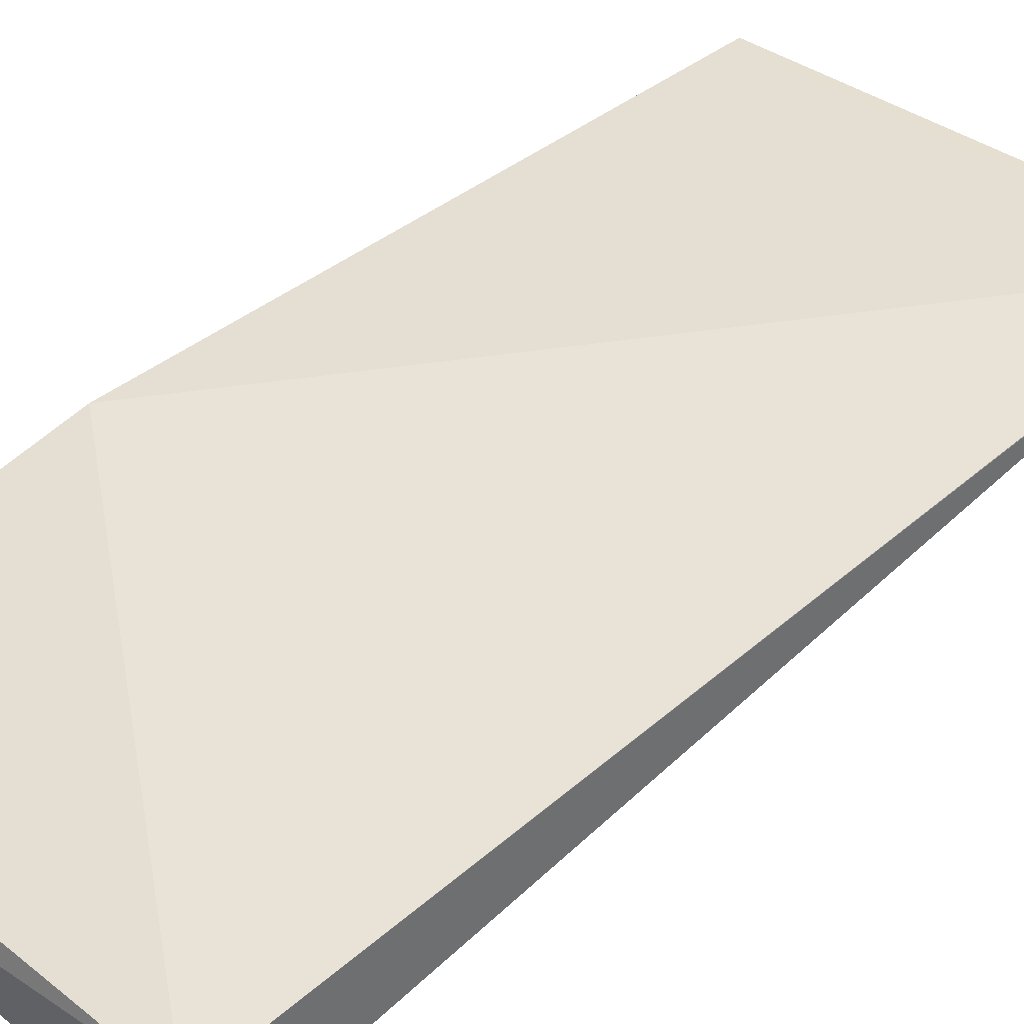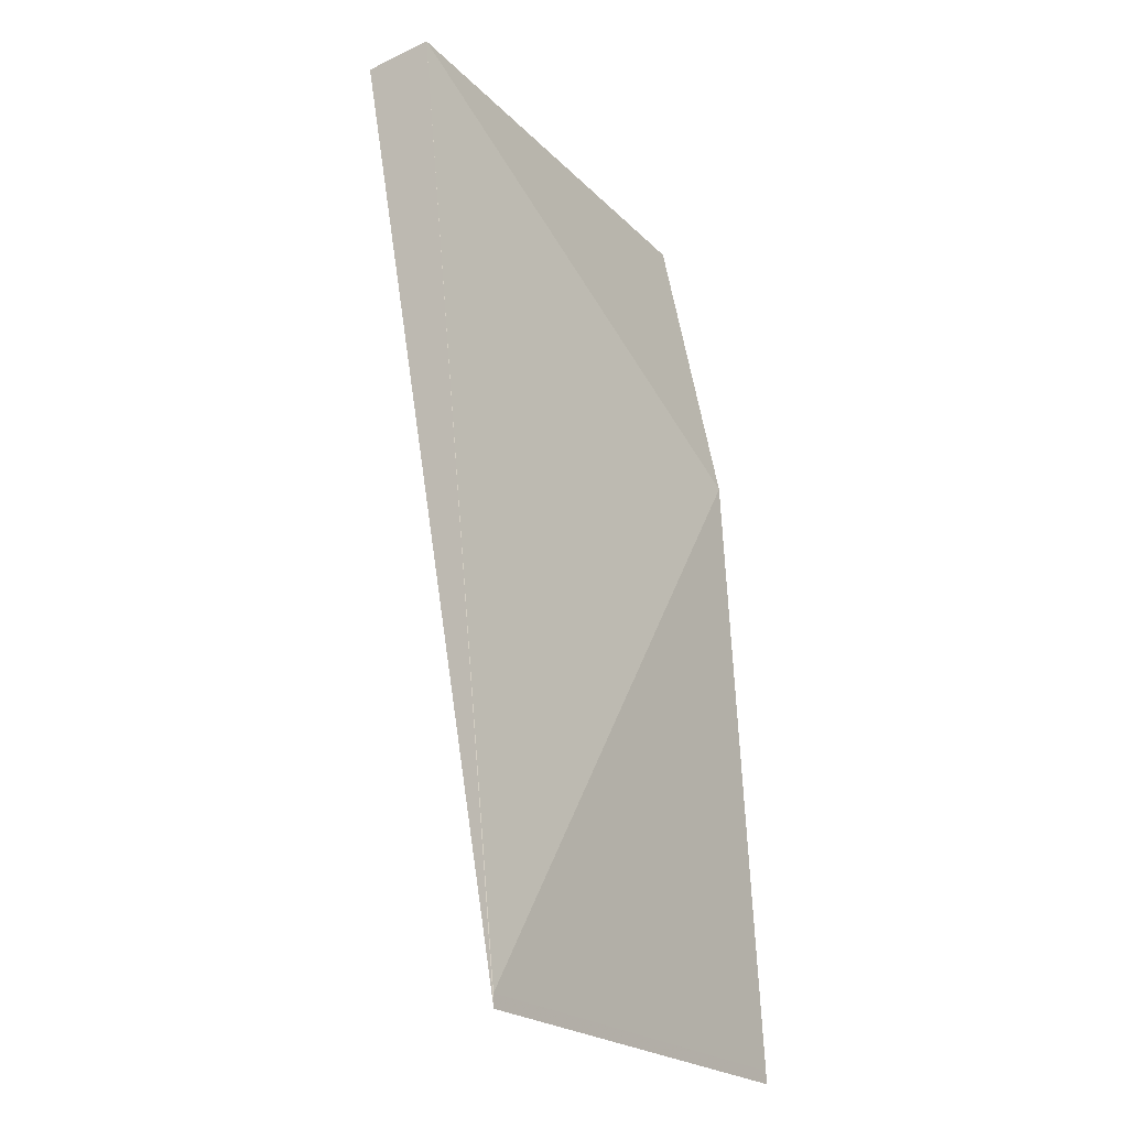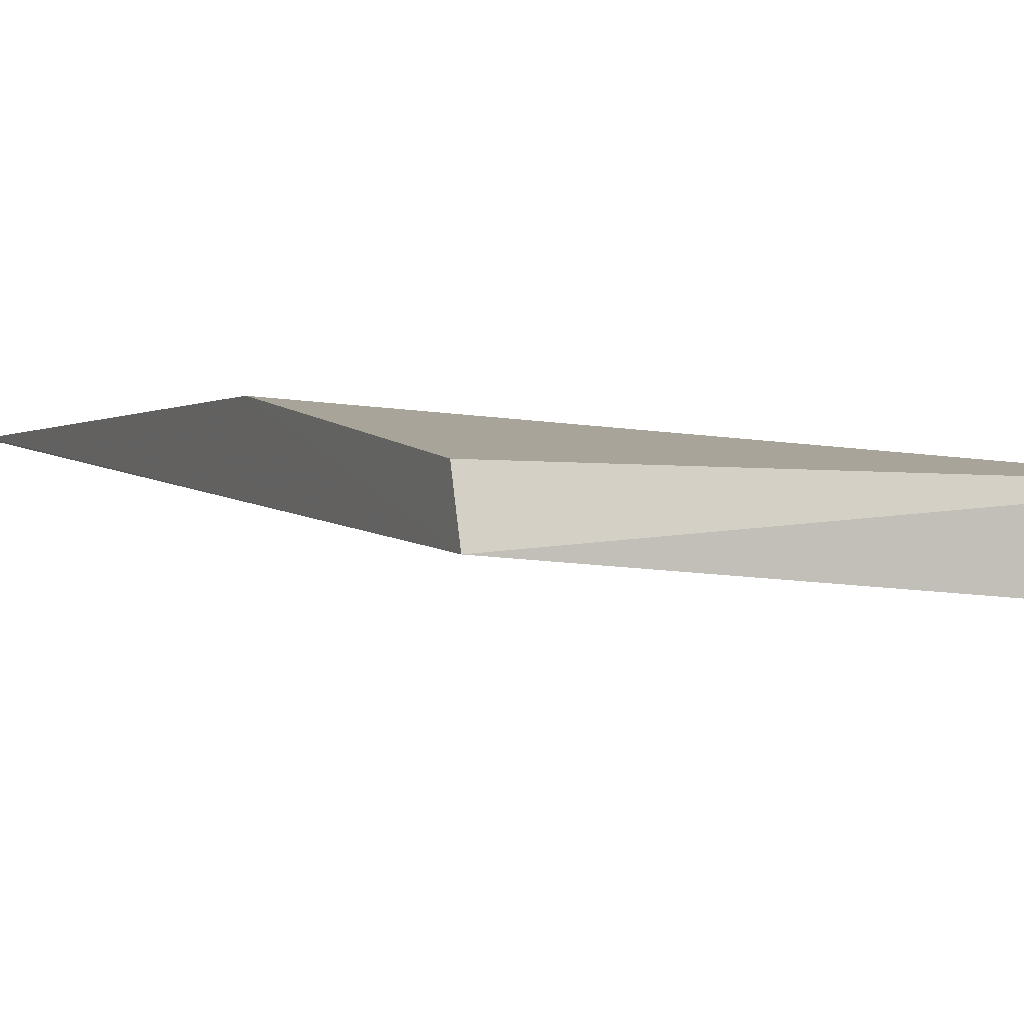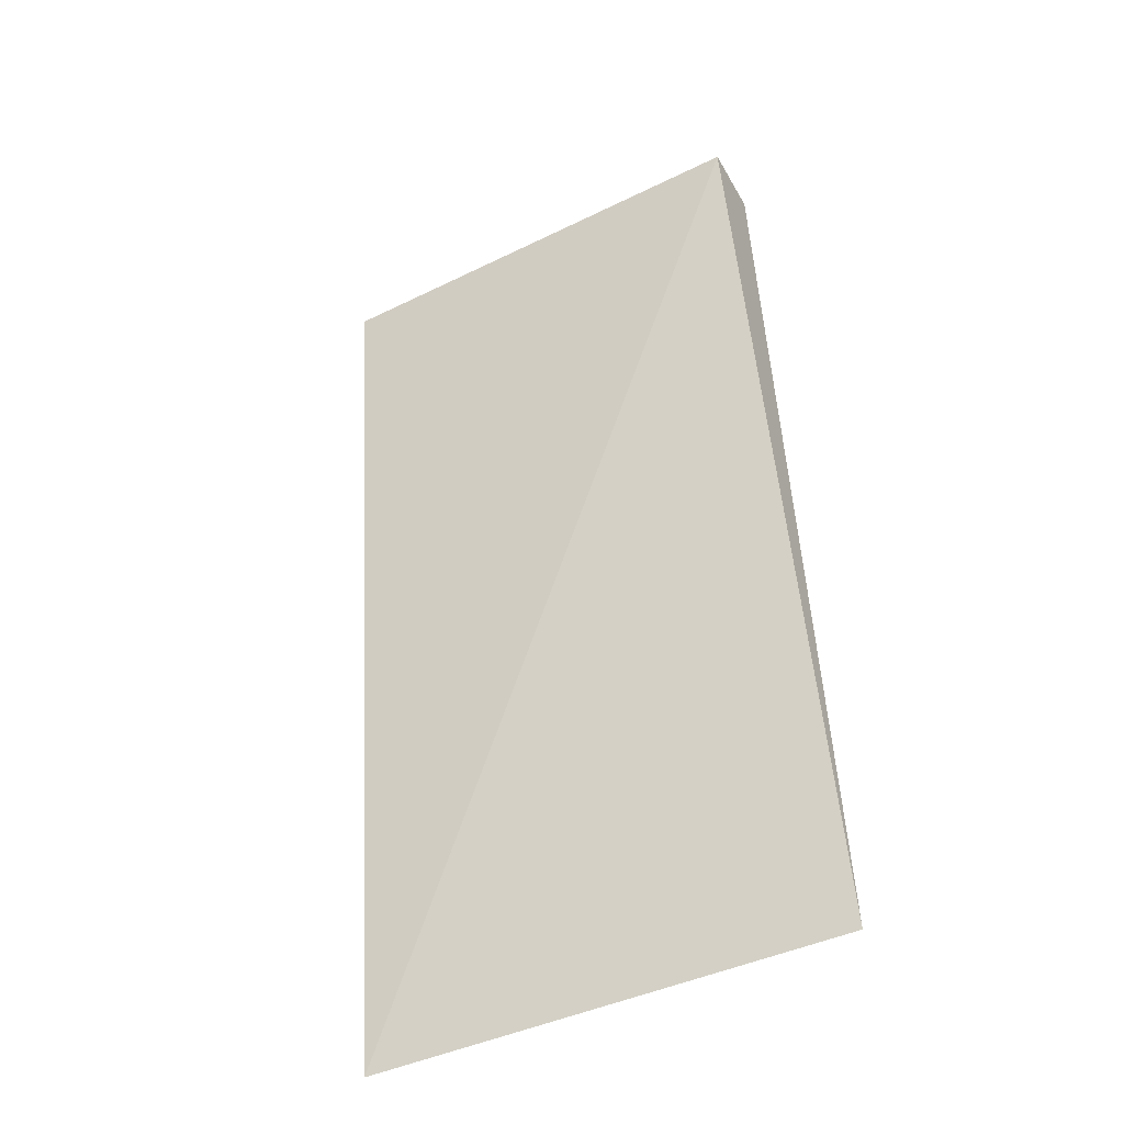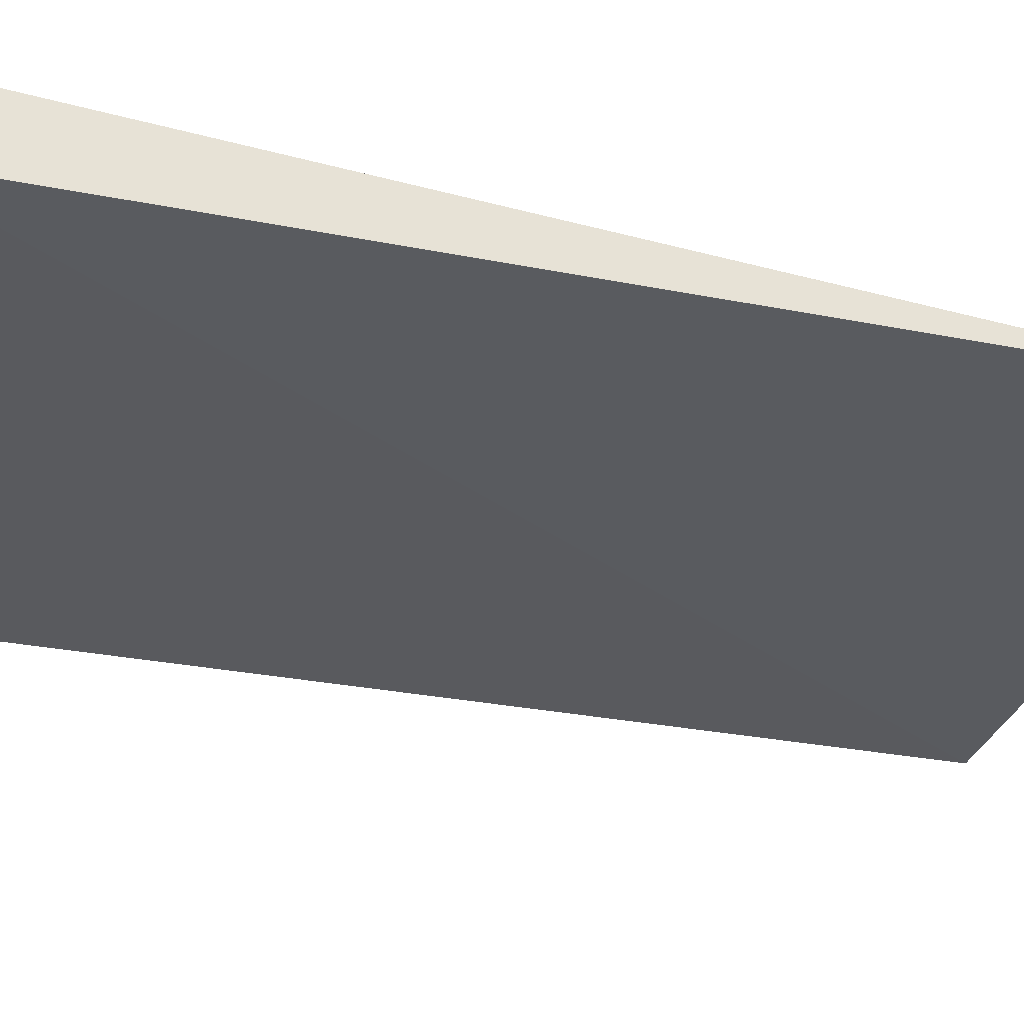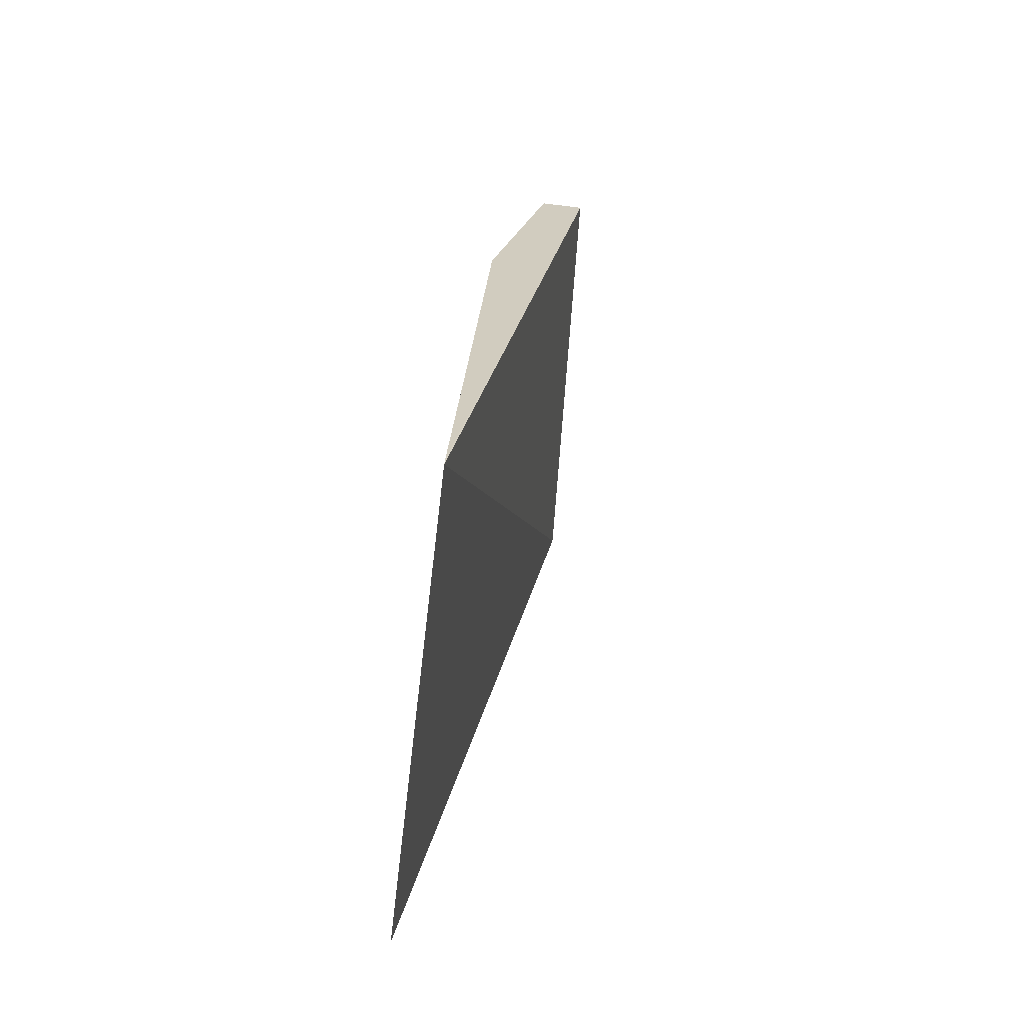
<metadata>
{"format":"obj","ext":"obj","renderer":"f3d","projection":"perspective","resolution":1024,"background":"white","views":[{"elev":35.7,"azim":-135.2,"up":"+Z"},{"elev":-22.4,"azim":-57.1,"up":"+Y"},{"elev":-4.3,"azim":157.1,"up":"+Z"},{"elev":-48.6,"azim":-153.9,"up":"+Y"},{"elev":-39.1,"azim":-113.7,"up":"+Z"},{"elev":-67.5,"azim":83.3,"up":"+Y"}]}
</metadata>
<code>
v -0.01145 0.08742 0.01378
v -0.01147 0.07562 0.01439
v -0.01154 0.09336 0.01175
v -0.02005 0.09331 0.01134
v -0.02003 0.07585 0.01438
v -0.02009 0.0934 0.01266
v -0.01146 0.07585 0.01438
v -0.02004 0.07562 0.01439
v -0.01149 0.0932 0.01262
f 3 2 4
f 6 3 4
f 6 5 1
f 7 2 3
f 7 3 1
f 7 5 2
f 7 1 5
f 8 4 2
f 8 2 5
f 8 6 4
f 8 5 6
f 9 6 1
f 9 1 3
f 9 3 6

</code>
